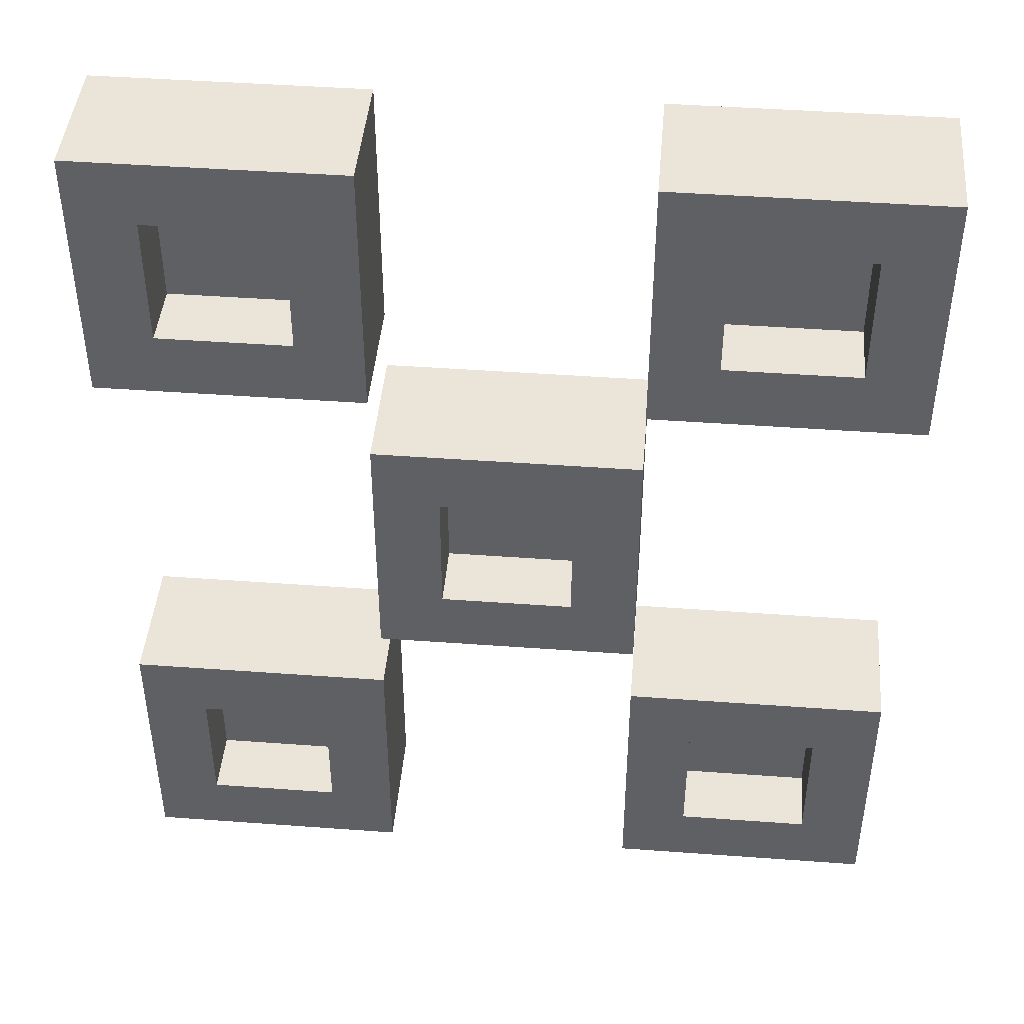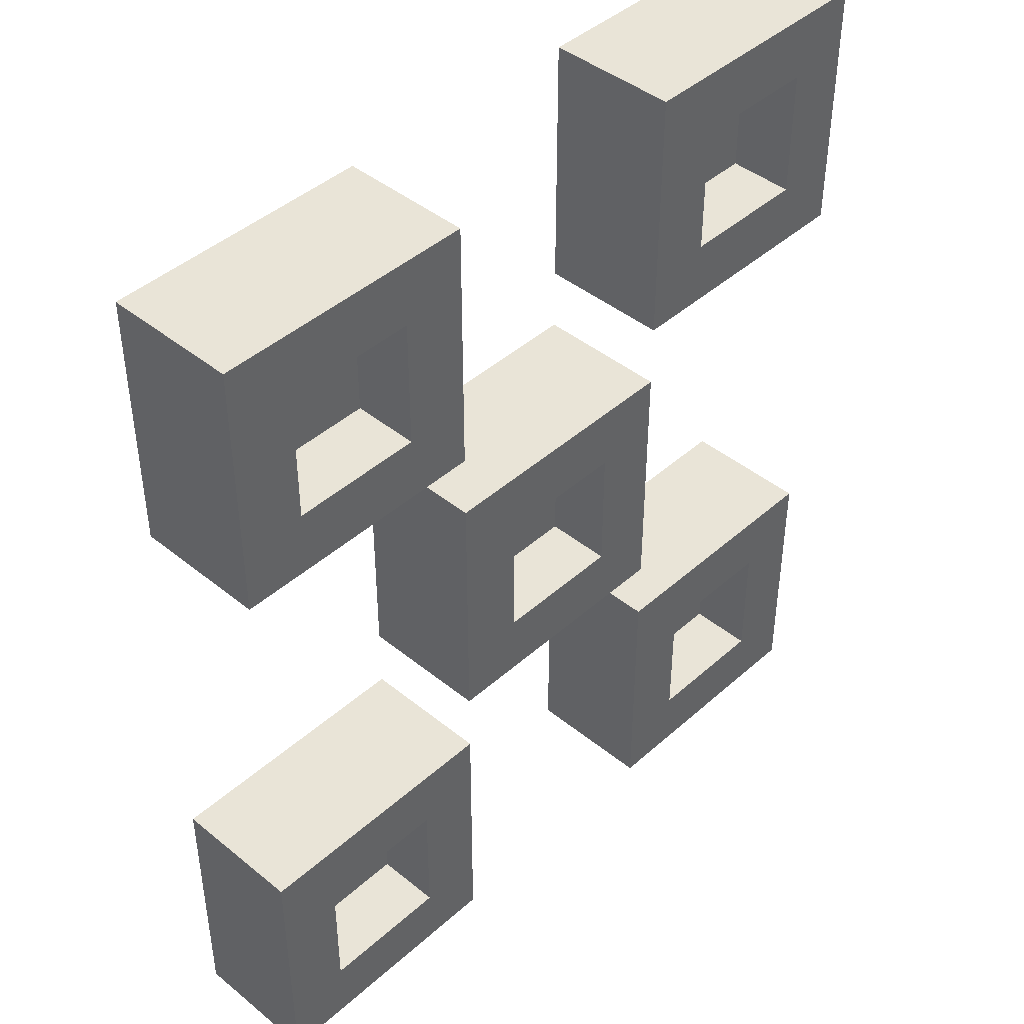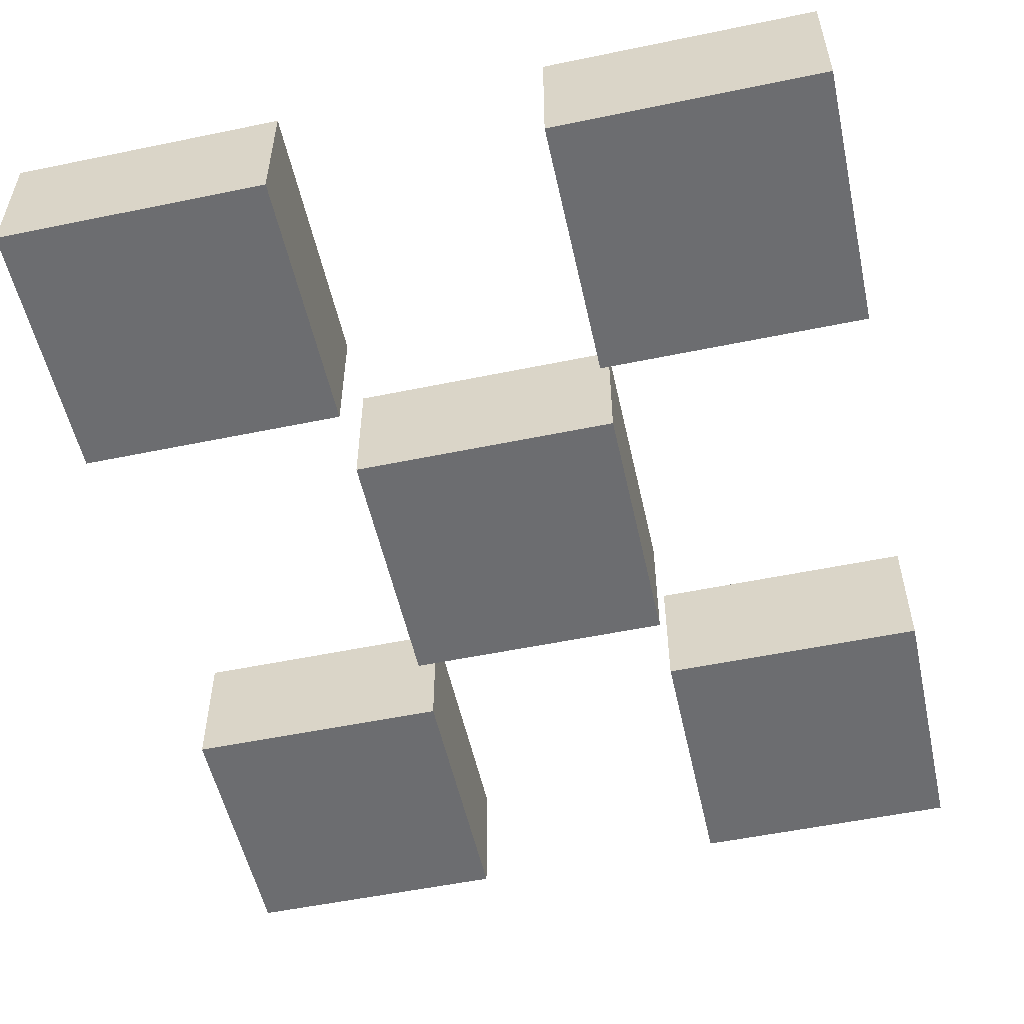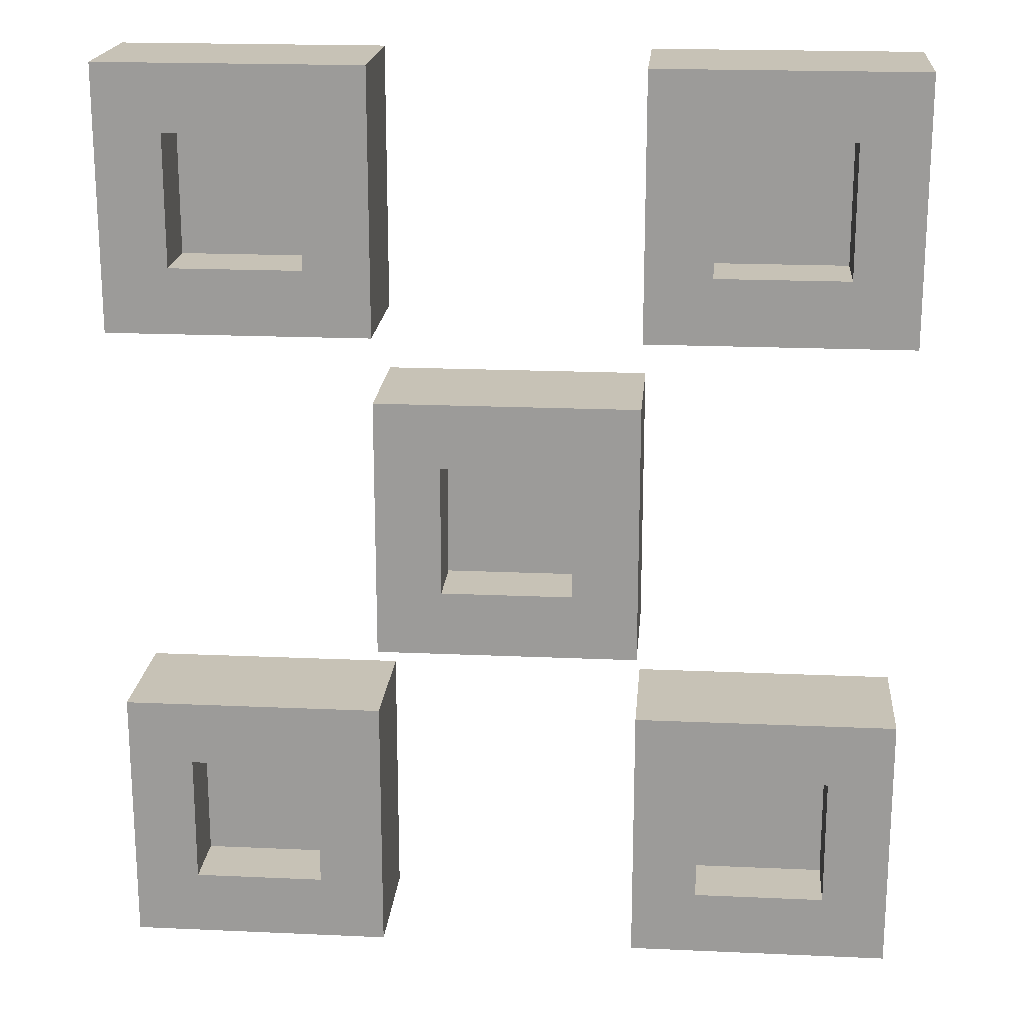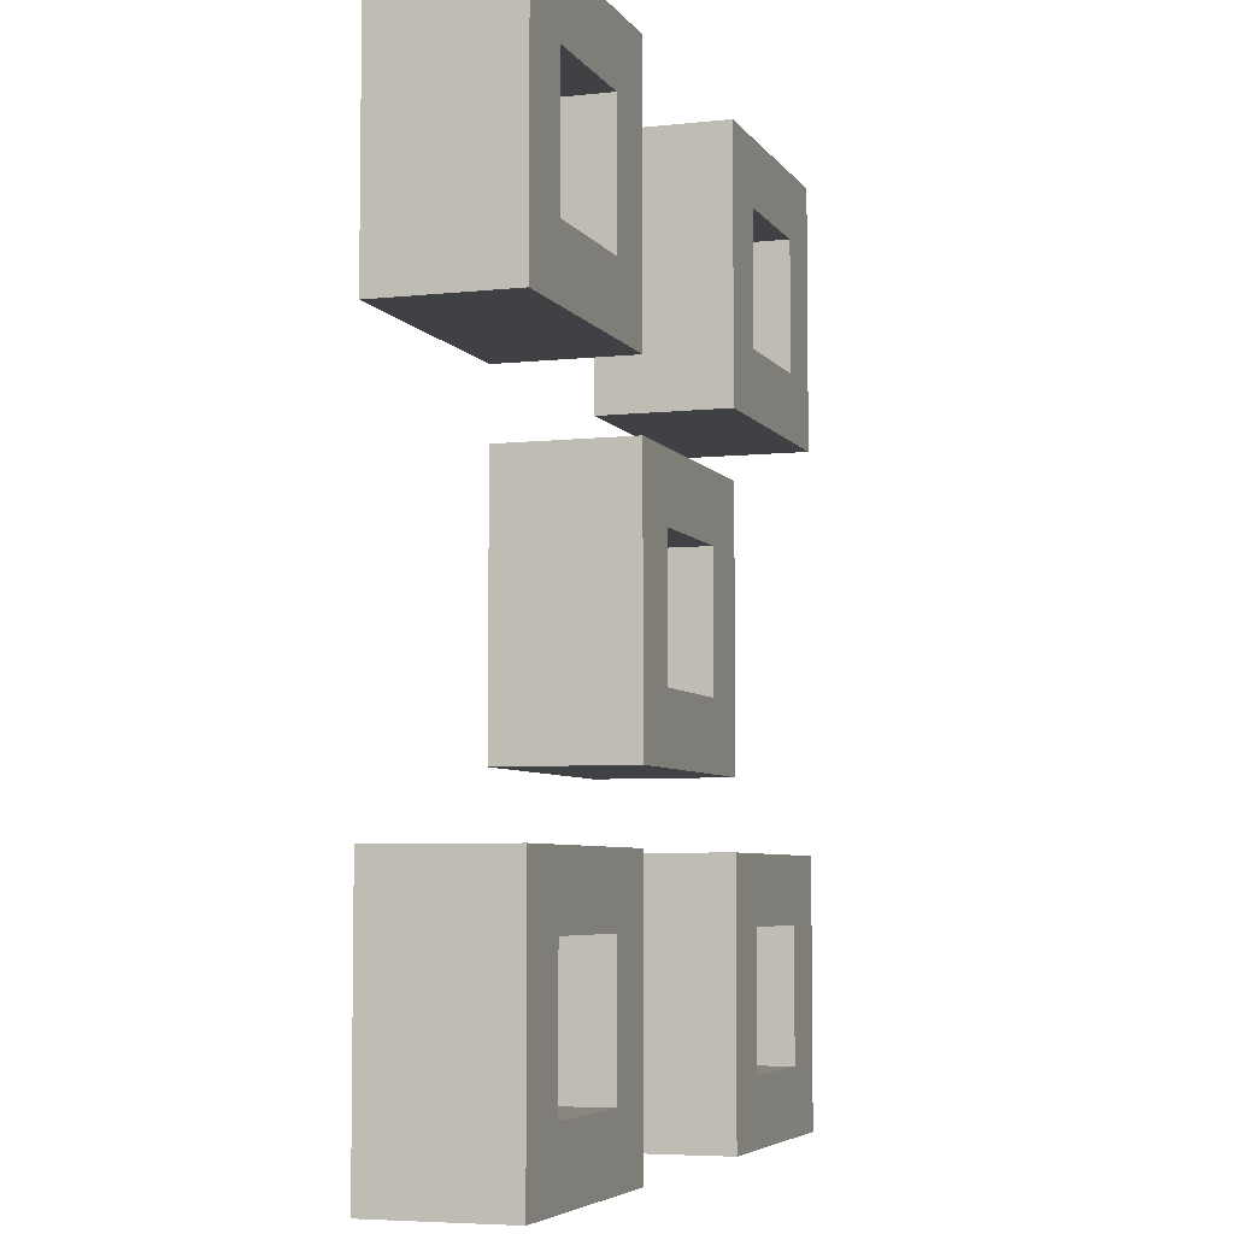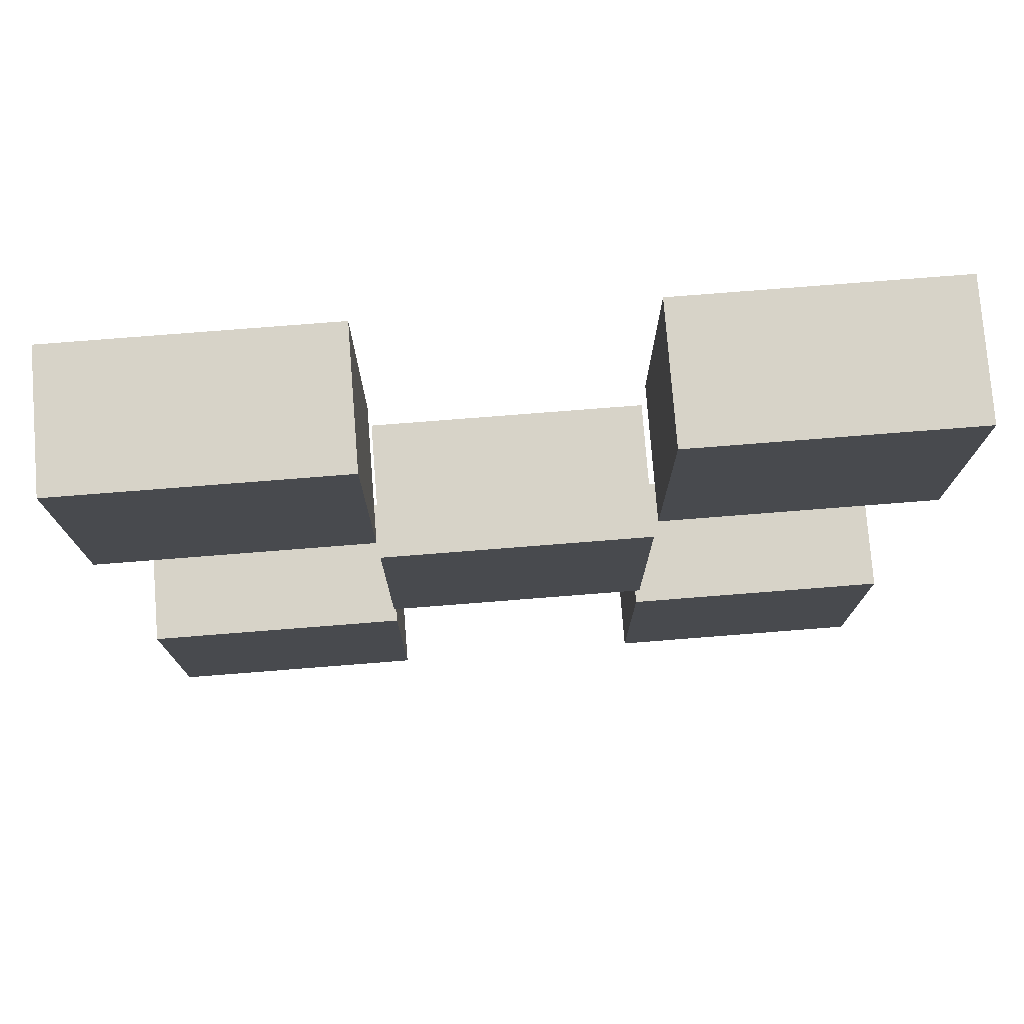
<metadata>
{"format":"obj","ext":"obj","renderer":"f3d","projection":"perspective","resolution":1024,"background":"white","views":[{"elev":44.5,"azim":-175.1,"up":"+Z"},{"elev":43.4,"azim":133.7,"up":"+Z"},{"elev":-54.0,"azim":12.4,"up":"+Y"},{"elev":19.3,"azim":-175.2,"up":"+Z"},{"elev":-5.6,"azim":108.5,"up":"+Z"},{"elev":76.8,"azim":-4.5,"up":"+Z"}]}
</metadata>
<code>
o Trap_02
v -0.125 0 0.125
v 0.125 0 0.125
v -0.125 0 -0.125
v 0.125 0 -0.125
v 0.0625 0.0625 -0.0625
v 0.0625 0.0625 0.0625
v -0.0625 0.0625 -0.0625
v -0.0625 0.0625 0.0625
v -0.125 0.125 -0.125
v -0.125 0.125 0.125
v 0.125 0.125 0.125
v 0.125 0.125 -0.125
v -0.125 0.125 -0.125
v -0.125 0.125 0.125
v 0.125 0.125 0.125
v 0.125 0.125 -0.125
v -0.0625 0.125 -0.0625
v -0.125 0.125 -0.125
v -0.125 0.125 0.125
v -0.0625 0.125 0.0625
v 0.125 0.125 0.125
v 0.0625 0.125 0.0625
v 0.125 0.125 -0.125
v 0.0625 0.125 -0.0625
v 0.125 0 0.4375
v 0.375 0 0.4375
v 0.125 0 0.1875
v 0.375 0 0.1875
v 0.3125 0.0625 0.25
v 0.3125 0.0625 0.375
v 0.1875 0.0625 0.25
v 0.1875 0.0625 0.375
v 0.125 0.125 0.1875
v 0.125 0.125 0.4375
v 0.375 0.125 0.4375
v 0.375 0.125 0.1875
v 0.125 0.125 0.1875
v 0.125 0.125 0.4375
v 0.375 0.125 0.4375
v 0.375 0.125 0.1875
v 0.1875 0.125 0.25
v 0.125 0.125 0.1875
v 0.125 0.125 0.4375
v 0.1875 0.125 0.375
v 0.375 0.125 0.4375
v 0.3125 0.125 0.375
v 0.375 0.125 0.1875
v 0.3125 0.125 0.25
v 0.125 0 -0.1875
v 0.375 0 -0.1875
v 0.125 0 -0.4375
v 0.375 0 -0.4375
v 0.3125 0.0625 -0.375
v 0.3125 0.0625 -0.25
v 0.1875 0.0625 -0.375
v 0.1875 0.0625 -0.25
v 0.125 0.125 -0.4375
v 0.125 0.125 -0.1875
v 0.375 0.125 -0.1875
v 0.375 0.125 -0.4375
v 0.125 0.125 -0.4375
v 0.125 0.125 -0.1875
v 0.375 0.125 -0.1875
v 0.375 0.125 -0.4375
v 0.1875 0.125 -0.375
v 0.125 0.125 -0.4375
v 0.125 0.125 -0.1875
v 0.1875 0.125 -0.25
v 0.375 0.125 -0.1875
v 0.3125 0.125 -0.25
v 0.375 0.125 -0.4375
v 0.3125 0.125 -0.375
v -0.375 0 0.4375
v -0.125 0 0.4375
v -0.375 0 0.1875
v -0.125 0 0.1875
v -0.1875 0.0625 0.25
v -0.1875 0.0625 0.375
v -0.3125 0.0625 0.25
v -0.3125 0.0625 0.375
v -0.375 0.125 0.1875
v -0.375 0.125 0.4375
v -0.125 0.125 0.4375
v -0.125 0.125 0.1875
v -0.375 0.125 0.1875
v -0.375 0.125 0.4375
v -0.125 0.125 0.4375
v -0.125 0.125 0.1875
v -0.3125 0.125 0.25
v -0.375 0.125 0.1875
v -0.375 0.125 0.4375
v -0.3125 0.125 0.375
v -0.125 0.125 0.4375
v -0.1875 0.125 0.375
v -0.125 0.125 0.1875
v -0.1875 0.125 0.25
v -0.375 0 -0.1875
v -0.125 0 -0.1875
v -0.375 0 -0.4375
v -0.125 0 -0.4375
v -0.1875 0.0625 -0.375
v -0.1875 0.0625 -0.25
v -0.3125 0.0625 -0.375
v -0.3125 0.0625 -0.25
v -0.375 0.125 -0.4375
v -0.375 0.125 -0.1875
v -0.125 0.125 -0.1875
v -0.125 0.125 -0.4375
v -0.375 0.125 -0.4375
v -0.375 0.125 -0.1875
v -0.125 0.125 -0.1875
v -0.125 0.125 -0.4375
v -0.3125 0.125 -0.375
v -0.375 0.125 -0.4375
v -0.375 0.125 -0.1875
v -0.3125 0.125 -0.25
v -0.125 0.125 -0.1875
v -0.1875 0.125 -0.25
v -0.125 0.125 -0.4375
v -0.1875 0.125 -0.375
f 1 3 4 2
f 18 23 16 13
f 1 2 11 10
f 2 4 12 11
f 3 1 10 9
f 4 3 9 12
f 14 13 9 10
f 15 14 10 11
f 16 15 11 12
f 13 16 12 9
f 17 20 8 7
f 23 21 15 16
f 8 6 5 7
f 21 19 14 15
f 18 19 20 17
f 19 21 22 20
f 21 23 24 22
f 23 18 17 24
f 19 18 13 14
f 20 22 6 8
f 24 17 7 5
f 22 24 5 6
f 25 27 28 26
f 42 47 40 37
f 25 26 35 34
f 26 28 36 35
f 27 25 34 33
f 28 27 33 36
f 38 37 33 34
f 39 38 34 35
f 40 39 35 36
f 37 40 36 33
f 41 44 32 31
f 47 45 39 40
f 32 30 29 31
f 45 43 38 39
f 42 43 44 41
f 43 45 46 44
f 45 47 48 46
f 47 42 41 48
f 43 42 37 38
f 44 46 30 32
f 48 41 31 29
f 46 48 29 30
f 49 51 52 50
f 66 71 64 61
f 49 50 59 58
f 50 52 60 59
f 51 49 58 57
f 52 51 57 60
f 62 61 57 58
f 63 62 58 59
f 64 63 59 60
f 61 64 60 57
f 65 68 56 55
f 71 69 63 64
f 56 54 53 55
f 69 67 62 63
f 66 67 68 65
f 67 69 70 68
f 69 71 72 70
f 71 66 65 72
f 67 66 61 62
f 68 70 54 56
f 72 65 55 53
f 70 72 53 54
f 73 75 76 74
f 90 95 88 85
f 73 74 83 82
f 74 76 84 83
f 75 73 82 81
f 76 75 81 84
f 86 85 81 82
f 87 86 82 83
f 88 87 83 84
f 85 88 84 81
f 89 92 80 79
f 95 93 87 88
f 80 78 77 79
f 93 91 86 87
f 90 91 92 89
f 91 93 94 92
f 93 95 96 94
f 95 90 89 96
f 91 90 85 86
f 92 94 78 80
f 96 89 79 77
f 94 96 77 78
f 97 99 100 98
f 114 119 112 109
f 97 98 107 106
f 98 100 108 107
f 99 97 106 105
f 100 99 105 108
f 110 109 105 106
f 111 110 106 107
f 112 111 107 108
f 109 112 108 105
f 113 116 104 103
f 119 117 111 112
f 104 102 101 103
f 117 115 110 111
f 114 115 116 113
f 115 117 118 116
f 117 119 120 118
f 119 114 113 120
f 115 114 109 110
f 116 118 102 104
f 120 113 103 101
f 118 120 101 102

</code>
